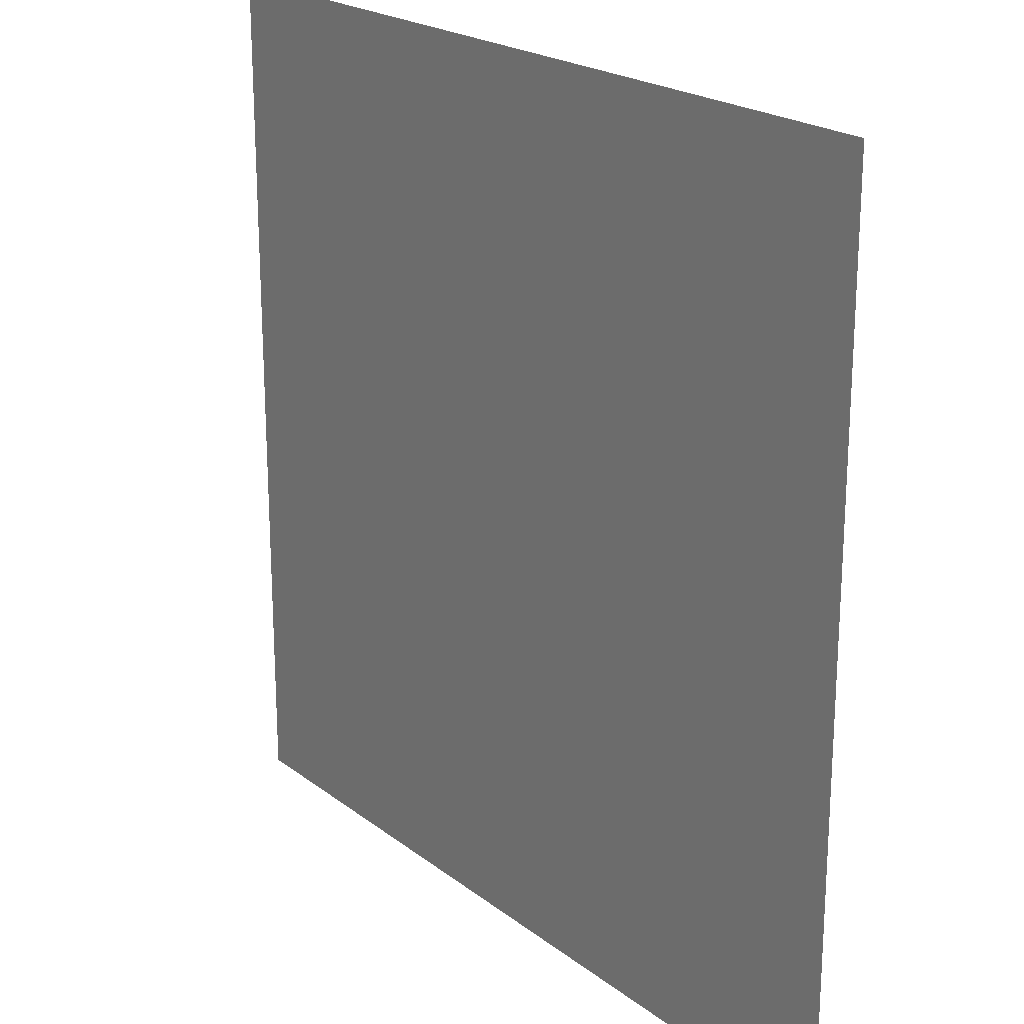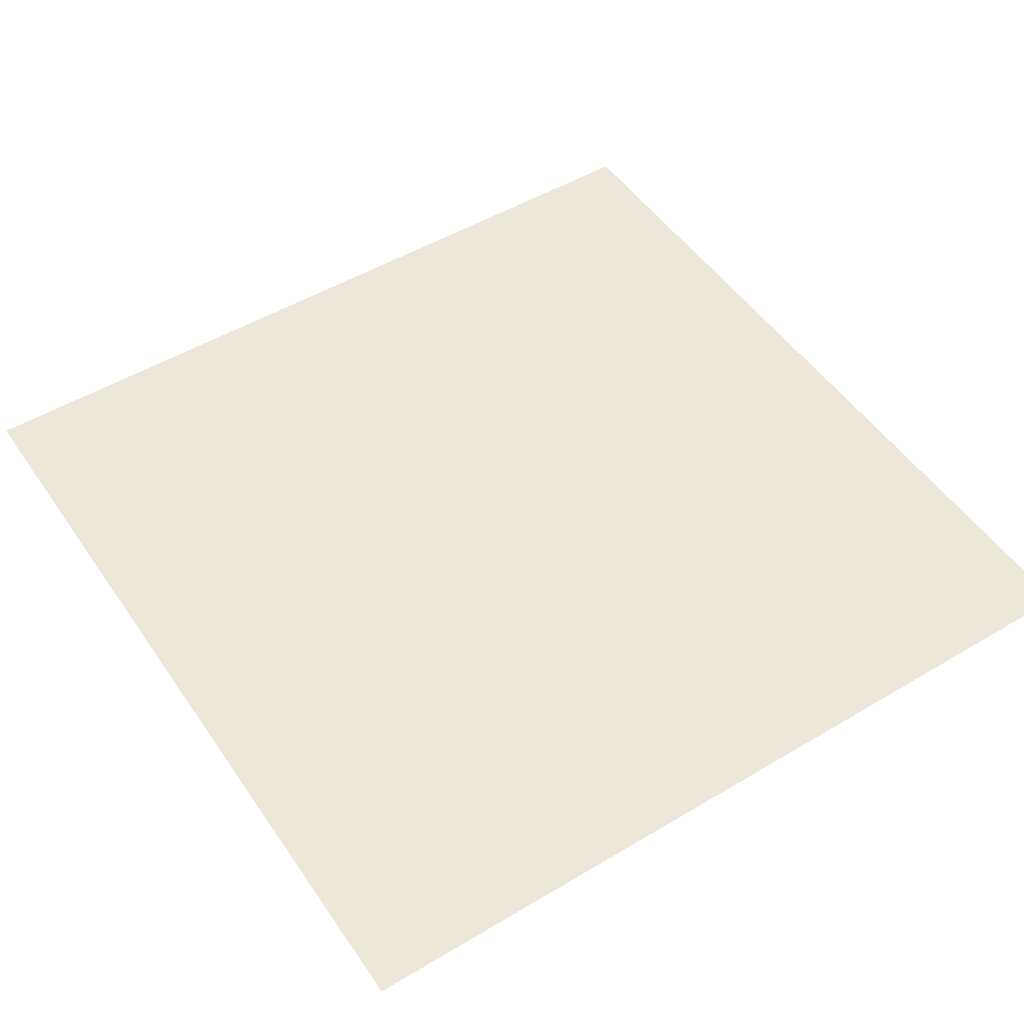
<metadata>
{"format":"obj","ext":"obj","renderer":"f3d","projection":"perspective","resolution":1024,"background":"white","views":[{"elev":21.4,"azim":-127.1,"up":"+Y"},{"elev":50.2,"azim":56.8,"up":"+Z"}]}
</metadata>
<code>
v 0 -8 0
v -8 -8 0
v -8 0 0
v 0 0 0
v -8 -8 0
v -16 -8 0
v -16 0 0
v -8 0 0
v -16 -8 0
v -24 -8 0
v -24 0 0
v -16 0 0
v -24 -8 0
v -32 -8 0
v -32 0 0
v -24 0 0
v -32 -8 0
v -40 -8 0
v -40 0 0
v -32 0 0
v -40 -8 0
v -48 -8 0
v -48 0 0
v -40 0 0
v -48 -8 0
v -56 -8 0
v -56 0 0
v -48 0 0
v -56 -8 0
v -64 -8 0
v -64 0 0
v -56 0 0
v -64 -8 0
v -72 -8 0
v -72 0 0
v -64 0 0
v -72 -8 0
v -80 -8 0
v -80 0 0
v -72 0 0
v -80 -8 0
v -88 -8 0
v -88 0 0
v -80 0 0
v -88 -8 0
v -96 -8 0
v -96 0 0
v -88 0 0
v -96 -8 0
v -104 -8 0
v -104 0 0
v -96 0 0
v -104 -8 0
v -112 -8 0
v -112 0 0
v -104 0 0
v -112 -8 0
v -120 -8 0
v -120 0 0
v -112 0 0
v -120 -8 0
v -128 -8 0
v -128 0 0
v -120 0 0
v 0 -16 0
v -8 -16 0
v -8 -8 0
v 0 -8 0
v -8 -16 0
v -16 -16 0
v -16 -8 0
v -8 -8 0
v -16 -16 0
v -24 -16 0
v -24 -8 0
v -16 -8 0
v -24 -16 0
v -32 -16 0
v -32 -8 0
v -24 -8 0
v -32 -16 0
v -40 -16 0
v -40 -8 0
v -32 -8 0
v -40 -16 0
v -48 -16 0
v -48 -8 0
v -40 -8 0
v -48 -16 0
v -56 -16 0
v -56 -8 0
v -48 -8 0
v -56 -16 0
v -64 -16 0
v -64 -8 0
v -56 -8 0
v -64 -16 0
v -72 -16 0
v -72 -8 0
v -64 -8 0
v -72 -16 0
v -80 -16 0
v -80 -8 0
v -72 -8 0
v -80 -16 0
v -88 -16 0
v -88 -8 0
v -80 -8 0
v -88 -16 0
v -96 -16 0
v -96 -8 0
v -88 -8 0
v -96 -16 0
v -104 -16 0
v -104 -8 0
v -96 -8 0
v -104 -16 0
v -112 -16 0
v -112 -8 0
v -104 -8 0
v -112 -16 0
v -120 -16 0
v -120 -8 0
v -112 -8 0
v -120 -16 0
v -128 -16 0
v -128 -8 0
v -120 -8 0
v 0 -24 0
v -8 -24 0
v -8 -16 0
v 0 -16 0
v -8 -24 0
v -16 -24 0
v -16 -16 0
v -8 -16 0
v -16 -24 0
v -24 -24 0
v -24 -16 0
v -16 -16 0
v -24 -24 0
v -32 -24 0
v -32 -16 0
v -24 -16 0
v -32 -24 0
v -40 -24 0
v -40 -16 0
v -32 -16 0
v -40 -24 0
v -48 -24 0
v -48 -16 0
v -40 -16 0
v -48 -24 0
v -56 -24 0
v -56 -16 0
v -48 -16 0
v -56 -24 0
v -64 -24 0
v -64 -16 0
v -56 -16 0
v -64 -24 0
v -72 -24 0
v -72 -16 0
v -64 -16 0
v -72 -24 0
v -80 -24 0
v -80 -16 0
v -72 -16 0
v -80 -24 0
v -88 -24 0
v -88 -16 0
v -80 -16 0
v -88 -24 0
v -96 -24 0
v -96 -16 0
v -88 -16 0
v -96 -24 0
v -104 -24 0
v -104 -16 0
v -96 -16 0
v -104 -24 0
v -112 -24 0
v -112 -16 0
v -104 -16 0
v -112 -24 0
v -120 -24 0
v -120 -16 0
v -112 -16 0
v -120 -24 0
v -128 -24 0
v -128 -16 0
v -120 -16 0
v 0 -32 0
v -8 -32 0
v -8 -24 0
v 0 -24 0
v -8 -32 0
v -16 -32 0
v -16 -24 0
v -8 -24 0
v -16 -32 0
v -24 -32 0
v -24 -24 0
v -16 -24 0
v -24 -32 0
v -32 -32 0
v -32 -24 0
v -24 -24 0
v -32 -32 0
v -40 -32 0
v -40 -24 0
v -32 -24 0
v -40 -32 0
v -48 -32 0
v -48 -24 0
v -40 -24 0
v -48 -32 0
v -56 -32 0
v -56 -24 0
v -48 -24 0
v -56 -32 0
v -64 -32 0
v -64 -24 0
v -56 -24 0
v -64 -32 0
v -72 -32 0
v -72 -24 0
v -64 -24 0
v -72 -32 0
v -80 -32 0
v -80 -24 0
v -72 -24 0
v -80 -32 0
v -88 -32 0
v -88 -24 0
v -80 -24 0
v -88 -32 0
v -96 -32 0
v -96 -24 0
v -88 -24 0
v -96 -32 0
v -104 -32 0
v -104 -24 0
v -96 -24 0
v -104 -32 0
v -112 -32 0
v -112 -24 0
v -104 -24 0
v -112 -32 0
v -120 -32 0
v -120 -24 0
v -112 -24 0
v -120 -32 0
v -128 -32 0
v -128 -24 0
v -120 -24 0
v 0 -40 0
v -8 -40 0
v -8 -32 0
v 0 -32 0
v -8 -40 0
v -16 -40 0
v -16 -32 0
v -8 -32 0
v -16 -40 0
v -24 -40 0
v -24 -32 0
v -16 -32 0
v -24 -40 0
v -32 -40 0
v -32 -32 0
v -24 -32 0
v -32 -40 0
v -40 -40 0
v -40 -32 0
v -32 -32 0
v -40 -40 0
v -48 -40 0
v -48 -32 0
v -40 -32 0
v -48 -40 0
v -56 -40 0
v -56 -32 0
v -48 -32 0
v -56 -40 0
v -64 -40 0
v -64 -32 0
v -56 -32 0
v -64 -40 0
v -72 -40 0
v -72 -32 0
v -64 -32 0
v -72 -40 0
v -80 -40 0
v -80 -32 0
v -72 -32 0
v -80 -40 0
v -88 -40 0
v -88 -32 0
v -80 -32 0
v -88 -40 0
v -96 -40 0
v -96 -32 0
v -88 -32 0
v -96 -40 0
v -104 -40 0
v -104 -32 0
v -96 -32 0
v -104 -40 0
v -112 -40 0
v -112 -32 0
v -104 -32 0
v -112 -40 0
v -120 -40 0
v -120 -32 0
v -112 -32 0
v -120 -40 0
v -128 -40 0
v -128 -32 0
v -120 -32 0
v 0 -48 0
v -8 -48 0
v -8 -40 0
v 0 -40 0
v -8 -48 0
v -16 -48 0
v -16 -40 0
v -8 -40 0
v -16 -48 0
v -24 -48 0
v -24 -40 0
v -16 -40 0
v -24 -48 0
v -32 -48 0
v -32 -40 0
v -24 -40 0
v -32 -48 0
v -40 -48 0
v -40 -40 0
v -32 -40 0
v -40 -48 0
v -48 -48 0
v -48 -40 0
v -40 -40 0
v -48 -48 0
v -56 -48 0
v -56 -40 0
v -48 -40 0
v -56 -48 0
v -64 -48 0
v -64 -40 0
v -56 -40 0
v -64 -48 0
v -72 -48 0
v -72 -40 0
v -64 -40 0
v -72 -48 0
v -80 -48 0
v -80 -40 0
v -72 -40 0
v -80 -48 0
v -88 -48 0
v -88 -40 0
v -80 -40 0
v -88 -48 0
v -96 -48 0
v -96 -40 0
v -88 -40 0
v -96 -48 0
v -104 -48 0
v -104 -40 0
v -96 -40 0
v -104 -48 0
v -112 -48 0
v -112 -40 0
v -104 -40 0
v -112 -48 0
v -120 -48 0
v -120 -40 0
v -112 -40 0
v -120 -48 0
v -128 -48 0
v -128 -40 0
v -120 -40 0
v 0 -56 0
v -8 -56 0
v -8 -48 0
v 0 -48 0
v -8 -56 0
v -16 -56 0
v -16 -48 0
v -8 -48 0
v -16 -56 0
v -24 -56 0
v -24 -48 0
v -16 -48 0
v -24 -56 0
v -32 -56 0
v -32 -48 0
v -24 -48 0
v -32 -56 0
v -40 -56 0
v -40 -48 0
v -32 -48 0
v -40 -56 0
v -48 -56 0
v -48 -48 0
v -40 -48 0
v -48 -56 0
v -56 -56 0
v -56 -48 0
v -48 -48 0
v -56 -56 0
v -64 -56 0
v -64 -48 0
v -56 -48 0
v -64 -56 0
v -72 -56 0
v -72 -48 0
v -64 -48 0
v -72 -56 0
v -80 -56 0
v -80 -48 0
v -72 -48 0
v -80 -56 0
v -88 -56 0
v -88 -48 0
v -80 -48 0
v -88 -56 0
v -96 -56 0
v -96 -48 0
v -88 -48 0
v -96 -56 0
v -104 -56 0
v -104 -48 0
v -96 -48 0
v -104 -56 0
v -112 -56 0
v -112 -48 0
v -104 -48 0
v -112 -56 0
v -120 -56 0
v -120 -48 0
v -112 -48 0
v -120 -56 0
v -128 -56 0
v -128 -48 0
v -120 -48 0
v 0 -64 0
v -8 -64 0
v -8 -56 0
v 0 -56 0
v -8 -64 0
v -16 -64 0
v -16 -56 0
v -8 -56 0
v -16 -64 0
v -24 -64 0
v -24 -56 0
v -16 -56 0
v -24 -64 0
v -32 -64 0
v -32 -56 0
v -24 -56 0
v -32 -64 0
v -40 -64 0
v -40 -56 0
v -32 -56 0
v -40 -64 0
v -48 -64 0
v -48 -56 0
v -40 -56 0
v -48 -64 0
v -56 -64 0
v -56 -56 0
v -48 -56 0
v -56 -64 0
v -64 -64 0
v -64 -56 0
v -56 -56 0
v -64 -64 0
v -72 -64 0
v -72 -56 0
v -64 -56 0
v -72 -64 0
v -80 -64 0
v -80 -56 0
v -72 -56 0
v -80 -64 0
v -88 -64 0
v -88 -56 0
v -80 -56 0
v -88 -64 0
v -96 -64 0
v -96 -56 0
v -88 -56 0
v -96 -64 0
v -104 -64 0
v -104 -56 0
v -96 -56 0
v -104 -64 0
v -112 -64 0
v -112 -56 0
v -104 -56 0
v -112 -64 0
v -120 -64 0
v -120 -56 0
v -112 -56 0
v -120 -64 0
v -128 -64 0
v -128 -56 0
v -120 -56 0
v 0 -72 0
v -8 -72 0
v -8 -64 0
v 0 -64 0
v -8 -72 0
v -16 -72 0
v -16 -64 0
v -8 -64 0
v -16 -72 0
v -24 -72 0
v -24 -64 0
v -16 -64 0
v -24 -72 0
v -32 -72 0
v -32 -64 0
v -24 -64 0
v -32 -72 0
v -40 -72 0
v -40 -64 0
v -32 -64 0
v -40 -72 0
v -48 -72 0
v -48 -64 0
v -40 -64 0
v -48 -72 0
v -56 -72 0
v -56 -64 0
v -48 -64 0
v -56 -72 0
v -64 -72 0
v -64 -64 0
v -56 -64 0
v -64 -72 0
v -72 -72 0
v -72 -64 0
v -64 -64 0
v -72 -72 0
v -80 -72 0
v -80 -64 0
v -72 -64 0
v -80 -72 0
v -88 -72 0
v -88 -64 0
v -80 -64 0
v -88 -72 0
v -96 -72 0
v -96 -64 0
v -88 -64 0
v -96 -72 0
v -104 -72 0
v -104 -64 0
v -96 -64 0
v -104 -72 0
v -112 -72 0
v -112 -64 0
v -104 -64 0
v -112 -72 0
v -120 -72 0
v -120 -64 0
v -112 -64 0
v -120 -72 0
v -128 -72 0
v -128 -64 0
v -120 -64 0
v 0 -80 0
v -8 -80 0
v -8 -72 0
v 0 -72 0
v -8 -80 0
v -16 -80 0
v -16 -72 0
v -8 -72 0
v -16 -80 0
v -24 -80 0
v -24 -72 0
v -16 -72 0
v -24 -80 0
v -32 -80 0
v -32 -72 0
v -24 -72 0
v -32 -80 0
v -40 -80 0
v -40 -72 0
v -32 -72 0
v -40 -80 0
v -48 -80 0
v -48 -72 0
v -40 -72 0
v -48 -80 0
v -56 -80 0
v -56 -72 0
v -48 -72 0
v -56 -80 0
v -64 -80 0
v -64 -72 0
v -56 -72 0
v -64 -80 0
v -72 -80 0
v -72 -72 0
v -64 -72 0
v -72 -80 0
v -80 -80 0
v -80 -72 0
v -72 -72 0
v -80 -80 0
v -88 -80 0
v -88 -72 0
v -80 -72 0
v -88 -80 0
v -96 -80 0
v -96 -72 0
v -88 -72 0
v -96 -80 0
v -104 -80 0
v -104 -72 0
v -96 -72 0
v -104 -80 0
v -112 -80 0
v -112 -72 0
v -104 -72 0
v -112 -80 0
v -120 -80 0
v -120 -72 0
v -112 -72 0
v -120 -80 0
v -128 -80 0
v -128 -72 0
v -120 -72 0
v 0 -88 0
v -8 -88 0
v -8 -80 0
v 0 -80 0
v -8 -88 0
v -16 -88 0
v -16 -80 0
v -8 -80 0
v -16 -88 0
v -24 -88 0
v -24 -80 0
v -16 -80 0
v -24 -88 0
v -32 -88 0
v -32 -80 0
v -24 -80 0
v -32 -88 0
v -40 -88 0
v -40 -80 0
v -32 -80 0
v -40 -88 0
v -48 -88 0
v -48 -80 0
v -40 -80 0
v -48 -88 0
v -56 -88 0
v -56 -80 0
v -48 -80 0
v -56 -88 0
v -64 -88 0
v -64 -80 0
v -56 -80 0
v -64 -88 0
v -72 -88 0
v -72 -80 0
v -64 -80 0
v -72 -88 0
v -80 -88 0
v -80 -80 0
v -72 -80 0
v -80 -88 0
v -88 -88 0
v -88 -80 0
v -80 -80 0
v -88 -88 0
v -96 -88 0
v -96 -80 0
v -88 -80 0
v -96 -88 0
v -104 -88 0
v -104 -80 0
v -96 -80 0
v -104 -88 0
v -112 -88 0
v -112 -80 0
v -104 -80 0
v -112 -88 0
v -120 -88 0
v -120 -80 0
v -112 -80 0
v -120 -88 0
v -128 -88 0
v -128 -80 0
v -120 -80 0
v 0 -96 0
v -8 -96 0
v -8 -88 0
v 0 -88 0
v -8 -96 0
v -16 -96 0
v -16 -88 0
v -8 -88 0
v -16 -96 0
v -24 -96 0
v -24 -88 0
v -16 -88 0
v -24 -96 0
v -32 -96 0
v -32 -88 0
v -24 -88 0
v -32 -96 0
v -40 -96 0
v -40 -88 0
v -32 -88 0
v -40 -96 0
v -48 -96 0
v -48 -88 0
v -40 -88 0
v -48 -96 0
v -56 -96 0
v -56 -88 0
v -48 -88 0
v -56 -96 0
v -64 -96 0
v -64 -88 0
v -56 -88 0
v -64 -96 0
v -72 -96 0
v -72 -88 0
v -64 -88 0
v -72 -96 0
v -80 -96 0
v -80 -88 0
v -72 -88 0
v -80 -96 0
v -88 -96 0
v -88 -88 0
v -80 -88 0
v -88 -96 0
v -96 -96 0
v -96 -88 0
v -88 -88 0
v -96 -96 0
v -104 -96 0
v -104 -88 0
v -96 -88 0
v -104 -96 0
v -112 -96 0
v -112 -88 0
v -104 -88 0
v -112 -96 0
v -120 -96 0
v -120 -88 0
v -112 -88 0
v -120 -96 0
v -128 -96 0
v -128 -88 0
v -120 -88 0
v 0 -104 0
v -8 -104 0
v -8 -96 0
v 0 -96 0
v -8 -104 0
v -16 -104 0
v -16 -96 0
v -8 -96 0
v -16 -104 0
v -24 -104 0
v -24 -96 0
v -16 -96 0
v -24 -104 0
v -32 -104 0
v -32 -96 0
v -24 -96 0
v -32 -104 0
v -40 -104 0
v -40 -96 0
v -32 -96 0
v -40 -104 0
v -48 -104 0
v -48 -96 0
v -40 -96 0
v -48 -104 0
v -56 -104 0
v -56 -96 0
v -48 -96 0
v -56 -104 0
v -64 -104 0
v -64 -96 0
v -56 -96 0
v -64 -104 0
v -72 -104 0
v -72 -96 0
v -64 -96 0
v -72 -104 0
v -80 -104 0
v -80 -96 0
v -72 -96 0
v -80 -104 0
v -88 -104 0
v -88 -96 0
v -80 -96 0
v -88 -104 0
v -96 -104 0
v -96 -96 0
v -88 -96 0
v -96 -104 0
v -104 -104 0
v -104 -96 0
v -96 -96 0
v -104 -104 0
v -112 -104 0
v -112 -96 0
v -104 -96 0
v -112 -104 0
v -120 -104 0
v -120 -96 0
v -112 -96 0
v -120 -104 0
v -128 -104 0
v -128 -96 0
v -120 -96 0
v 0 -112 0
v -8 -112 0
v -8 -104 0
v 0 -104 0
v -8 -112 0
v -16 -112 0
v -16 -104 0
v -8 -104 0
v -16 -112 0
v -24 -112 0
v -24 -104 0
v -16 -104 0
v -24 -112 0
v -32 -112 0
v -32 -104 0
v -24 -104 0
v -32 -112 0
v -40 -112 0
v -40 -104 0
v -32 -104 0
v -40 -112 0
v -48 -112 0
v -48 -104 0
v -40 -104 0
v -48 -112 0
v -56 -112 0
v -56 -104 0
v -48 -104 0
v -56 -112 0
v -64 -112 0
v -64 -104 0
v -56 -104 0
v -64 -112 0
v -72 -112 0
v -72 -104 0
v -64 -104 0
v -72 -112 0
v -80 -112 0
v -80 -104 0
v -72 -104 0
v -80 -112 0
v -88 -112 0
v -88 -104 0
v -80 -104 0
v -88 -112 0
v -96 -112 0
v -96 -104 0
v -88 -104 0
v -96 -112 0
v -104 -112 0
v -104 -104 0
v -96 -104 0
v -104 -112 0
v -112 -112 0
v -112 -104 0
v -104 -104 0
v -112 -112 0
v -120 -112 0
v -120 -104 0
v -112 -104 0
v -120 -112 0
v -128 -112 0
v -128 -104 0
v -120 -104 0
v 0 -120 0
v -8 -120 0
v -8 -112 0
v 0 -112 0
v -8 -120 0
v -16 -120 0
v -16 -112 0
v -8 -112 0
v -16 -120 0
v -24 -120 0
v -24 -112 0
v -16 -112 0
v -24 -120 0
v -32 -120 0
v -32 -112 0
v -24 -112 0
v -32 -120 0
v -40 -120 0
v -40 -112 0
v -32 -112 0
v -40 -120 0
v -48 -120 0
v -48 -112 0
v -40 -112 0
v -48 -120 0
v -56 -120 0
v -56 -112 0
v -48 -112 0
v -56 -120 0
v -64 -120 0
v -64 -112 0
v -56 -112 0
v -64 -120 0
v -72 -120 0
v -72 -112 0
v -64 -112 0
v -72 -120 0
v -80 -120 0
v -80 -112 0
v -72 -112 0
v -80 -120 0
v -88 -120 0
v -88 -112 0
v -80 -112 0
v -88 -120 0
v -96 -120 0
v -96 -112 0
v -88 -112 0
v -96 -120 0
v -104 -120 0
v -104 -112 0
v -96 -112 0
v -104 -120 0
v -112 -120 0
v -112 -112 0
v -104 -112 0
v -112 -120 0
v -120 -120 0
v -120 -112 0
v -112 -112 0
v -120 -120 0
v -128 -120 0
v -128 -112 0
v -120 -112 0
v 0 -128 0
v -8 -128 0
v -8 -120 0
v 0 -120 0
v -8 -128 0
v -16 -128 0
v -16 -120 0
v -8 -120 0
v -16 -128 0
v -24 -128 0
v -24 -120 0
v -16 -120 0
v -24 -128 0
v -32 -128 0
v -32 -120 0
v -24 -120 0
v -32 -128 0
v -40 -128 0
v -40 -120 0
v -32 -120 0
v -40 -128 0
v -48 -128 0
v -48 -120 0
v -40 -120 0
v -48 -128 0
v -56 -128 0
v -56 -120 0
v -48 -120 0
v -56 -128 0
v -64 -128 0
v -64 -120 0
v -56 -120 0
v -64 -128 0
v -72 -128 0
v -72 -120 0
v -64 -120 0
v -72 -128 0
v -80 -128 0
v -80 -120 0
v -72 -120 0
v -80 -128 0
v -88 -128 0
v -88 -120 0
v -80 -120 0
v -88 -128 0
v -96 -128 0
v -96 -120 0
v -88 -120 0
v -96 -128 0
v -104 -128 0
v -104 -120 0
v -96 -120 0
v -104 -128 0
v -112 -128 0
v -112 -120 0
v -104 -120 0
v -112 -128 0
v -120 -128 0
v -120 -120 0
v -112 -120 0
v -120 -128 0
v -128 -128 0
v -128 -120 0
v -120 -120 0
g RoomDR_mesh_0014
f 1 2 3 4
f 5 6 7 8
f 9 10 11 12
f 13 14 15 16
f 17 18 19 20
f 21 22 23 24
f 25 26 27 28
f 29 30 31 32
f 33 34 35 36
f 37 38 39 40
f 41 42 43 44
f 45 46 47 48
f 49 50 51 52
f 53 54 55 56
f 57 58 59 60
f 61 62 63 64
f 65 66 67 68
f 69 70 71 72
f 73 74 75 76
f 77 78 79 80
f 81 82 83 84
f 85 86 87 88
f 89 90 91 92
f 93 94 95 96
f 97 98 99 100
f 101 102 103 104
f 105 106 107 108
f 109 110 111 112
f 113 114 115 116
f 117 118 119 120
f 121 122 123 124
f 125 126 127 128
f 129 130 131 132
f 133 134 135 136
f 137 138 139 140
f 141 142 143 144
f 145 146 147 148
f 149 150 151 152
f 153 154 155 156
f 157 158 159 160
f 161 162 163 164
f 165 166 167 168
f 169 170 171 172
f 173 174 175 176
f 177 178 179 180
f 181 182 183 184
f 185 186 187 188
f 189 190 191 192
f 193 194 195 196
f 197 198 199 200
f 201 202 203 204
f 205 206 207 208
f 209 210 211 212
f 213 214 215 216
f 217 218 219 220
f 221 222 223 224
f 225 226 227 228
f 229 230 231 232
f 233 234 235 236
f 237 238 239 240
f 241 242 243 244
f 245 246 247 248
f 249 250 251 252
f 253 254 255 256
f 257 258 259 260
f 261 262 263 264
f 265 266 267 268
f 269 270 271 272
f 273 274 275 276
f 277 278 279 280
f 281 282 283 284
f 285 286 287 288
f 289 290 291 292
f 293 294 295 296
f 297 298 299 300
f 301 302 303 304
f 305 306 307 308
f 309 310 311 312
f 313 314 315 316
f 317 318 319 320
f 321 322 323 324
f 325 326 327 328
f 329 330 331 332
f 333 334 335 336
f 337 338 339 340
f 341 342 343 344
f 345 346 347 348
f 349 350 351 352
f 353 354 355 356
f 357 358 359 360
f 361 362 363 364
f 365 366 367 368
f 369 370 371 372
f 373 374 375 376
f 377 378 379 380
f 381 382 383 384
f 385 386 387 388
f 389 390 391 392
f 393 394 395 396
f 397 398 399 400
f 401 402 403 404
f 405 406 407 408
f 409 410 411 412
f 413 414 415 416
f 417 418 419 420
f 421 422 423 424
f 425 426 427 428
f 429 430 431 432
f 433 434 435 436
f 437 438 439 440
f 441 442 443 444
f 445 446 447 448
f 449 450 451 452
f 453 454 455 456
f 457 458 459 460
f 461 462 463 464
f 465 466 467 468
f 469 470 471 472
f 473 474 475 476
f 477 478 479 480
f 481 482 483 484
f 485 486 487 488
f 489 490 491 492
f 493 494 495 496
f 497 498 499 500
f 501 502 503 504
f 505 506 507 508
f 509 510 511 512
f 513 514 515 516
f 517 518 519 520
f 521 522 523 524
f 525 526 527 528
f 529 530 531 532
f 533 534 535 536
f 537 538 539 540
f 541 542 543 544
f 545 546 547 548
f 549 550 551 552
f 553 554 555 556
f 557 558 559 560
f 561 562 563 564
f 565 566 567 568
f 569 570 571 572
f 573 574 575 576
f 577 578 579 580
f 581 582 583 584
f 585 586 587 588
f 589 590 591 592
f 593 594 595 596
f 597 598 599 600
f 601 602 603 604
f 605 606 607 608
f 609 610 611 612
f 613 614 615 616
f 617 618 619 620
f 621 622 623 624
f 625 626 627 628
f 629 630 631 632
f 633 634 635 636
f 637 638 639 640
f 641 642 643 644
f 645 646 647 648
f 649 650 651 652
f 653 654 655 656
f 657 658 659 660
f 661 662 663 664
f 665 666 667 668
f 669 670 671 672
f 673 674 675 676
f 677 678 679 680
f 681 682 683 684
f 685 686 687 688
f 689 690 691 692
f 693 694 695 696
f 697 698 699 700
f 701 702 703 704
f 705 706 707 708
f 709 710 711 712
f 713 714 715 716
f 717 718 719 720
f 721 722 723 724
f 725 726 727 728
f 729 730 731 732
f 733 734 735 736
f 737 738 739 740
f 741 742 743 744
f 745 746 747 748
f 749 750 751 752
f 753 754 755 756
f 757 758 759 760
f 761 762 763 764
f 765 766 767 768
f 769 770 771 772
f 773 774 775 776
f 777 778 779 780
f 781 782 783 784
f 785 786 787 788
f 789 790 791 792
f 793 794 795 796
f 797 798 799 800
f 801 802 803 804
f 805 806 807 808
f 809 810 811 812
f 813 814 815 816
f 817 818 819 820
f 821 822 823 824
f 825 826 827 828
f 829 830 831 832
f 833 834 835 836
f 837 838 839 840
f 841 842 843 844
f 845 846 847 848
f 849 850 851 852
f 853 854 855 856
f 857 858 859 860
f 861 862 863 864
f 865 866 867 868
f 869 870 871 872
f 873 874 875 876
f 877 878 879 880
f 881 882 883 884
f 885 886 887 888
f 889 890 891 892
f 893 894 895 896
f 897 898 899 900
f 901 902 903 904
f 905 906 907 908
f 909 910 911 912
f 913 914 915 916
f 917 918 919 920
f 921 922 923 924
f 925 926 927 928
f 929 930 931 932
f 933 934 935 936
f 937 938 939 940
f 941 942 943 944
f 945 946 947 948
f 949 950 951 952
f 953 954 955 956
f 957 958 959 960
f 961 962 963 964
f 965 966 967 968
f 969 970 971 972
f 973 974 975 976
f 977 978 979 980
f 981 982 983 984
f 985 986 987 988
f 989 990 991 992
f 993 994 995 996
f 997 998 999 1000
f 1001 1002 1003 1004
f 1005 1006 1007 1008
f 1009 1010 1011 1012
f 1013 1014 1015 1016
f 1017 1018 1019 1020
f 1021 1022 1023 1024

</code>
